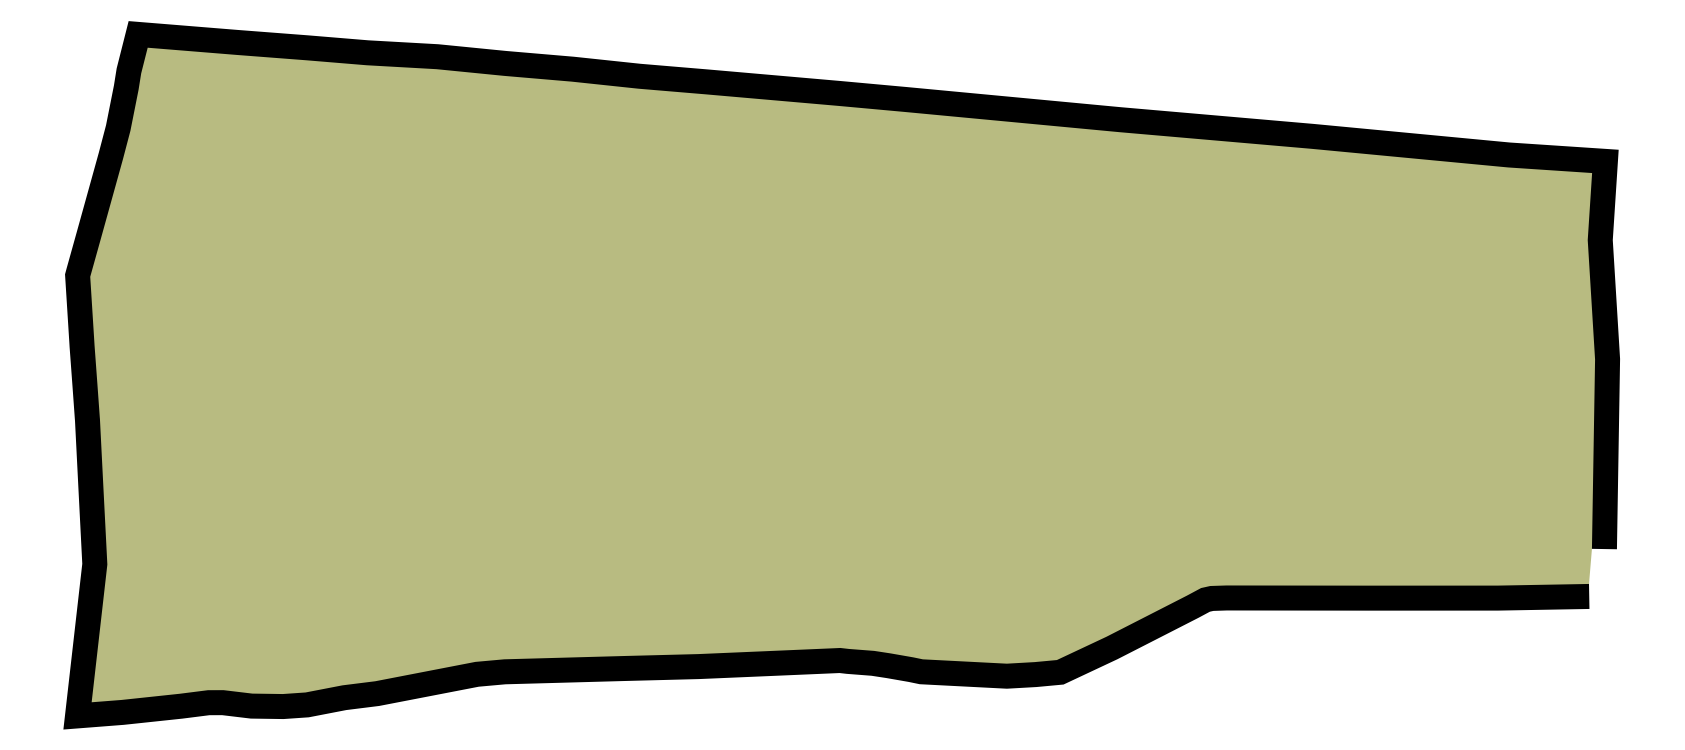
<metadata>
{"format":"dxf","ext":"dxf","renderer":"ezdxf+matplotlib","layout":"modelspace","background":"white","min_lineweight":24,"dpi":150}
</metadata>
<code>
0
SECTION
2
ENTITIES
0
POLYLINE
8
PAK
10
0
20
0
30
0
70
     8
0
VERTEX
8
PAK
10
1.874e+05
20
9.703e+06
30
0
70
    32
0
VERTEX
8
PAK
10
1.868e+05
20
9.703e+06
30
0
70
    32
0
VERTEX
8
PAK
10
1.86e+05
20
9.703e+06
30
0
70
    32
0
VERTEX
8
PAK
10
1.851e+05
20
9.703e+06
30
0
70
    32
0
VERTEX
8
PAK
10
1.85e+05
20
9.702e+06
30
0
70
    32
0
VERTEX
8
PAK
10
1.85e+05
20
9.702e+06
30
0
70
    32
0
VERTEX
8
PAK
10
1.849e+05
20
9.702e+06
30
0
70
    32
0
VERTEX
8
PAK
10
1.844e+05
20
9.702e+06
30
0
70
    32
0
VERTEX
8
PAK
10
1.841e+05
20
9.702e+06
30
0
70
    32
0
VERTEX
8
PAK
10
1.839e+05
20
9.702e+06
30
0
70
    32
0
VERTEX
8
PAK
10
1.837e+05
20
9.702e+06
30
0
70
    32
0
VERTEX
8
PAK
10
1.832e+05
20
9.702e+06
30
0
70
    32
0
VERTEX
8
PAK
10
1.831e+05
20
9.702e+06
30
0
70
    32
0
VERTEX
8
PAK
10
1.83e+05
20
9.702e+06
30
0
70
    32
0
VERTEX
8
PAK
10
1.829e+05
20
9.702e+06
30
0
70
    32
0
VERTEX
8
PAK
10
1.827e+05
20
9.702e+06
30
0
70
    32
0
VERTEX
8
PAK
10
1.827e+05
20
9.702e+06
30
0
70
    32
0
VERTEX
8
PAK
10
1.823e+05
20
9.702e+06
30
0
70
    32
0
VERTEX
8
PAK
10
1.818e+05
20
9.702e+06
30
0
70
    32
0
VERTEX
8
PAK
10
1.813e+05
20
9.702e+06
30
0
70
    32
0
VERTEX
8
PAK
10
1.806e+05
20
9.702e+06
30
0
70
    32
0
VERTEX
8
PAK
10
1.804e+05
20
9.702e+06
30
0
70
    32
0
VERTEX
8
PAK
10
1.797e+05
20
9.702e+06
30
0
70
    32
0
VERTEX
8
PAK
10
1.795e+05
20
9.702e+06
30
0
70
    32
0
VERTEX
8
PAK
10
1.793e+05
20
9.702e+06
30
0
70
    32
0
VERTEX
8
PAK
10
1.792e+05
20
9.702e+06
30
0
70
    32
0
VERTEX
8
PAK
10
1.79e+05
20
9.702e+06
30
0
70
    32
0
VERTEX
8
PAK
10
1.788e+05
20
9.702e+06
30
0
70
    32
0
VERTEX
8
PAK
10
1.787e+05
20
9.702e+06
30
0
70
    32
0
VERTEX
8
PAK
10
1.785e+05
20
9.702e+06
30
0
70
    32
0
VERTEX
8
PAK
10
1.781e+05
20
9.702e+06
30
0
70
    32
0
VERTEX
8
PAK
10
1.78e+05
20
9.702e+06
30
0
70
    32
0
VERTEX
8
PAK
10
1.781e+05
20
9.703e+06
30
0
70
    32
0
VERTEX
8
PAK
10
1.78e+05
20
9.703e+06
30
0
70
    32
0
VERTEX
8
PAK
10
1.78e+05
20
9.704e+06
30
0
70
    32
0
VERTEX
8
PAK
10
1.78e+05
20
9.704e+06
30
0
70
    32
0
VERTEX
8
PAK
10
1.78e+05
20
9.704e+06
30
0
70
    32
0
VERTEX
8
PAK
10
1.78e+05
20
9.704e+06
30
0
70
    32
0
VERTEX
8
PAK
10
1.78e+05
20
9.704e+06
30
0
70
    32
0
VERTEX
8
PAK
10
1.78e+05
20
9.704e+06
30
0
70
    32
0
VERTEX
8
PAK
10
1.78e+05
20
9.704e+06
30
0
70
    32
0
VERTEX
8
PAK
10
1.78e+05
20
9.704e+06
30
0
70
    32
0
VERTEX
8
PAK
10
1.78e+05
20
9.704e+06
30
0
70
    32
0
VERTEX
8
PAK
10
1.779e+05
20
9.704e+06
30
0
70
    32
0
VERTEX
8
PAK
10
1.78e+05
20
9.704e+06
30
0
70
    32
0
VERTEX
8
PAK
10
1.78e+05
20
9.705e+06
30
0
70
    32
0
VERTEX
8
PAK
10
1.782e+05
20
9.705e+06
30
0
70
    32
0
VERTEX
8
PAK
10
1.782e+05
20
9.705e+06
30
0
70
    32
0
VERTEX
8
PAK
10
1.783e+05
20
9.706e+06
30
0
70
    32
0
VERTEX
8
PAK
10
1.783e+05
20
9.706e+06
30
0
70
    32
0
VERTEX
8
PAK
10
1.783e+05
20
9.706e+06
30
0
70
    32
0
VERTEX
8
PAK
10
1.789e+05
20
9.706e+06
30
0
70
    32
0
VERTEX
8
PAK
10
1.793e+05
20
9.706e+06
30
0
70
    32
0
VERTEX
8
PAK
10
1.797e+05
20
9.706e+06
30
0
70
    32
0
VERTEX
8
PAK
10
1.801e+05
20
9.706e+06
30
0
70
    32
0
VERTEX
8
PAK
10
1.806e+05
20
9.706e+06
30
0
70
    32
0
VERTEX
8
PAK
10
1.81e+05
20
9.706e+06
30
0
70
    32
0
VERTEX
8
PAK
10
1.814e+05
20
9.706e+06
30
0
70
    32
0
VERTEX
8
PAK
10
1.818e+05
20
9.706e+06
30
0
70
    32
0
VERTEX
8
PAK
10
1.827e+05
20
9.706e+06
30
0
70
    32
0
VERTEX
8
PAK
10
1.831e+05
20
9.705e+06
30
0
70
    32
0
VERTEX
8
PAK
10
1.844e+05
20
9.705e+06
30
0
70
    32
0
VERTEX
8
PAK
10
1.857e+05
20
9.705e+06
30
0
70
    32
0
VERTEX
8
PAK
10
1.869e+05
20
9.705e+06
30
0
70
    32
0
VERTEX
8
PAK
10
1.874e+05
20
9.705e+06
30
0
70
    32
0
VERTEX
8
PAK
10
1.874e+05
20
9.705e+06
30
0
70
    32
0
VERTEX
8
PAK
10
1.874e+05
20
9.705e+06
30
0
70
    32
0
VERTEX
8
PAK
10
1.874e+05
20
9.704e+06
30
0
70
    32
0
VERTEX
8
PAK
10
1.874e+05
20
9.703e+06
30
0
70
    32
0
SEQEND
8
PAK
0
HATCH
8
PAK
10
0
20
0
30
0
210
0
220
0
230
1
2
SOLID
70
     1
71
     0
91
     1
92
     2
72
     0
73
     1
93
    70
10
1.874e+05
20
9.703e+06
30
0
10
1.868e+05
20
9.703e+06
30
0
10
1.86e+05
20
9.703e+06
30
0
10
1.851e+05
20
9.703e+06
30
0
10
1.85e+05
20
9.702e+06
30
0
10
1.85e+05
20
9.702e+06
30
0
10
1.849e+05
20
9.702e+06
30
0
10
1.844e+05
20
9.702e+06
30
0
10
1.841e+05
20
9.702e+06
30
0
10
1.839e+05
20
9.702e+06
30
0
10
1.837e+05
20
9.702e+06
30
0
10
1.832e+05
20
9.702e+06
30
0
10
1.831e+05
20
9.702e+06
30
0
10
1.83e+05
20
9.702e+06
30
0
10
1.829e+05
20
9.702e+06
30
0
10
1.827e+05
20
9.702e+06
30
0
10
1.827e+05
20
9.702e+06
30
0
10
1.823e+05
20
9.702e+06
30
0
10
1.818e+05
20
9.702e+06
30
0
10
1.813e+05
20
9.702e+06
30
0
10
1.806e+05
20
9.702e+06
30
0
10
1.804e+05
20
9.702e+06
30
0
10
1.797e+05
20
9.702e+06
30
0
10
1.795e+05
20
9.702e+06
30
0
10
1.793e+05
20
9.702e+06
30
0
10
1.792e+05
20
9.702e+06
30
0
10
1.79e+05
20
9.702e+06
30
0
10
1.788e+05
20
9.702e+06
30
0
10
1.787e+05
20
9.702e+06
30
0
10
1.785e+05
20
9.702e+06
30
0
10
1.781e+05
20
9.702e+06
30
0
10
1.78e+05
20
9.702e+06
30
0
10
1.781e+05
20
9.703e+06
30
0
10
1.78e+05
20
9.703e+06
30
0
10
1.78e+05
20
9.704e+06
30
0
10
1.78e+05
20
9.704e+06
30
0
10
1.78e+05
20
9.704e+06
30
0
10
1.78e+05
20
9.704e+06
30
0
10
1.78e+05
20
9.704e+06
30
0
10
1.78e+05
20
9.704e+06
30
0
10
1.78e+05
20
9.704e+06
30
0
10
1.78e+05
20
9.704e+06
30
0
10
1.78e+05
20
9.704e+06
30
0
10
1.779e+05
20
9.704e+06
30
0
10
1.78e+05
20
9.704e+06
30
0
10
1.78e+05
20
9.705e+06
30
0
10
1.782e+05
20
9.705e+06
30
0
10
1.782e+05
20
9.705e+06
30
0
10
1.783e+05
20
9.706e+06
30
0
10
1.783e+05
20
9.706e+06
30
0
10
1.783e+05
20
9.706e+06
30
0
10
1.789e+05
20
9.706e+06
30
0
10
1.793e+05
20
9.706e+06
30
0
10
1.797e+05
20
9.706e+06
30
0
10
1.801e+05
20
9.706e+06
30
0
10
1.806e+05
20
9.706e+06
30
0
10
1.81e+05
20
9.706e+06
30
0
10
1.814e+05
20
9.706e+06
30
0
10
1.818e+05
20
9.706e+06
30
0
10
1.827e+05
20
9.706e+06
30
0
10
1.831e+05
20
9.705e+06
30
0
10
1.844e+05
20
9.705e+06
30
0
10
1.857e+05
20
9.705e+06
30
0
10
1.869e+05
20
9.705e+06
30
0
10
1.874e+05
20
9.705e+06
30
0
10
1.874e+05
20
9.705e+06
30
0
10
1.874e+05
20
9.705e+06
30
0
10
1.874e+05
20
9.704e+06
30
0
10
1.874e+05
20
9.703e+06
30
0
10
1.874e+05
20
9.703e+06
30
0
97
     0
75
     0
76
     1
98
     0
0
MTEXT
8
PAK
10
1.824e+05
20
9.704e+06
1
\fMS Shell Dlg 2|i0|b0;\H0.00258;HD. GOHONG
50
0
41
0.01892
71
     7
7
STANDARD
0
ENDSEC
0
EOF

</code>
